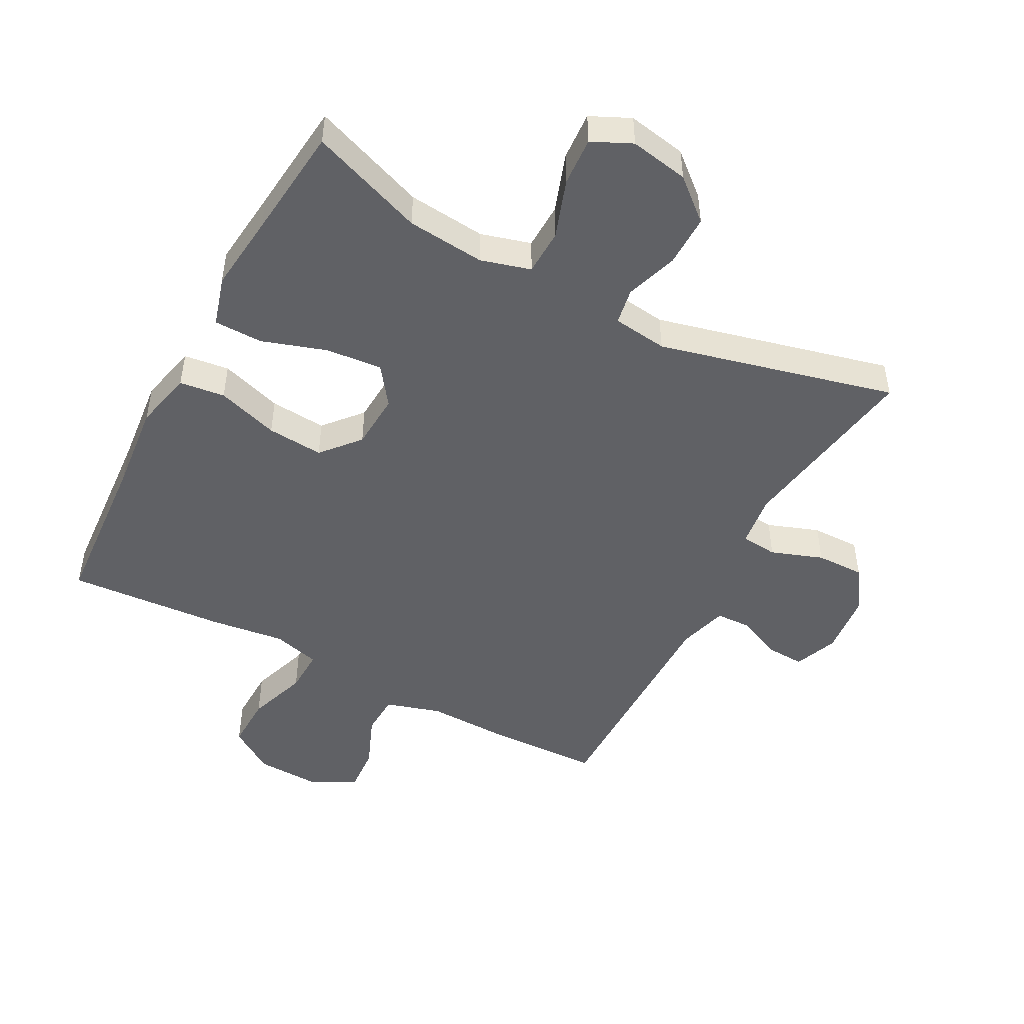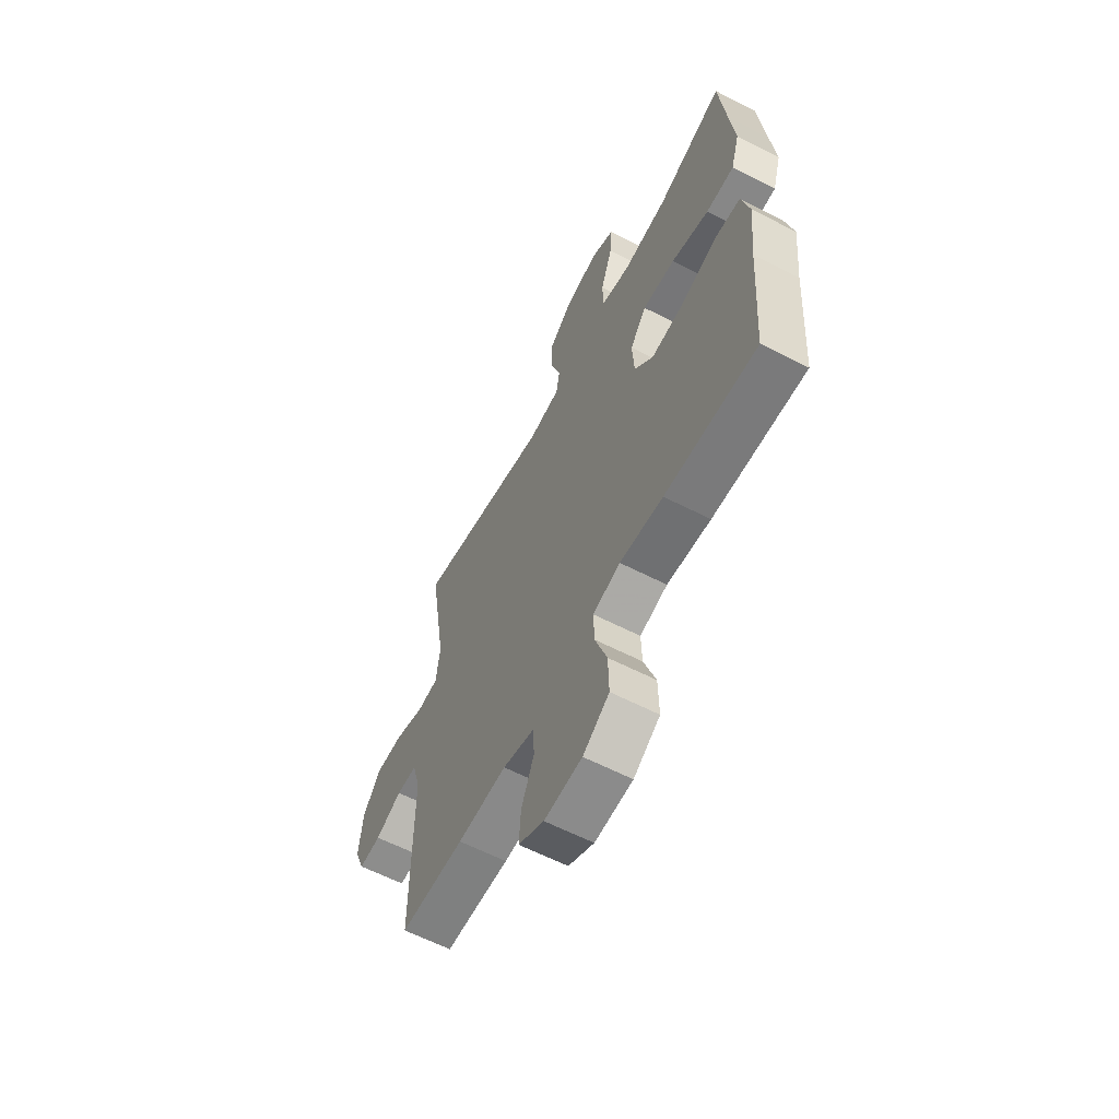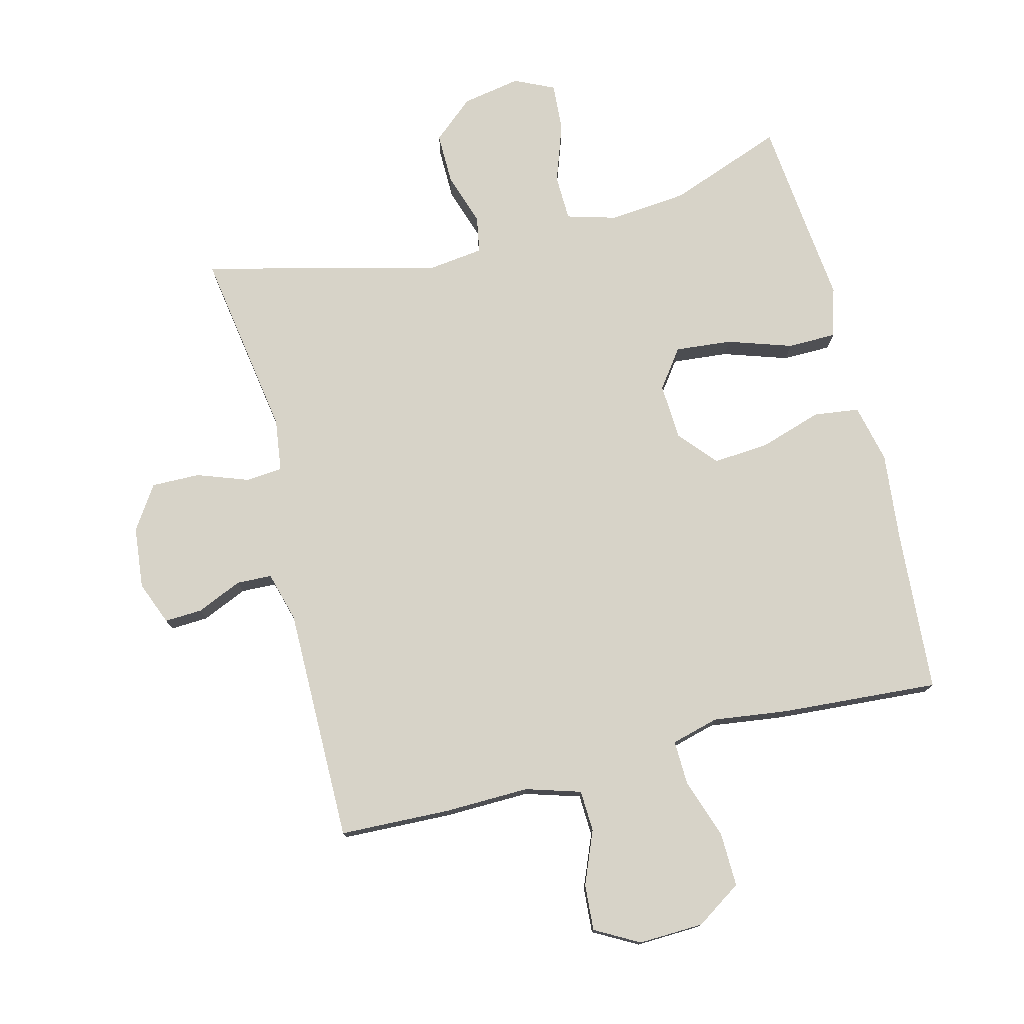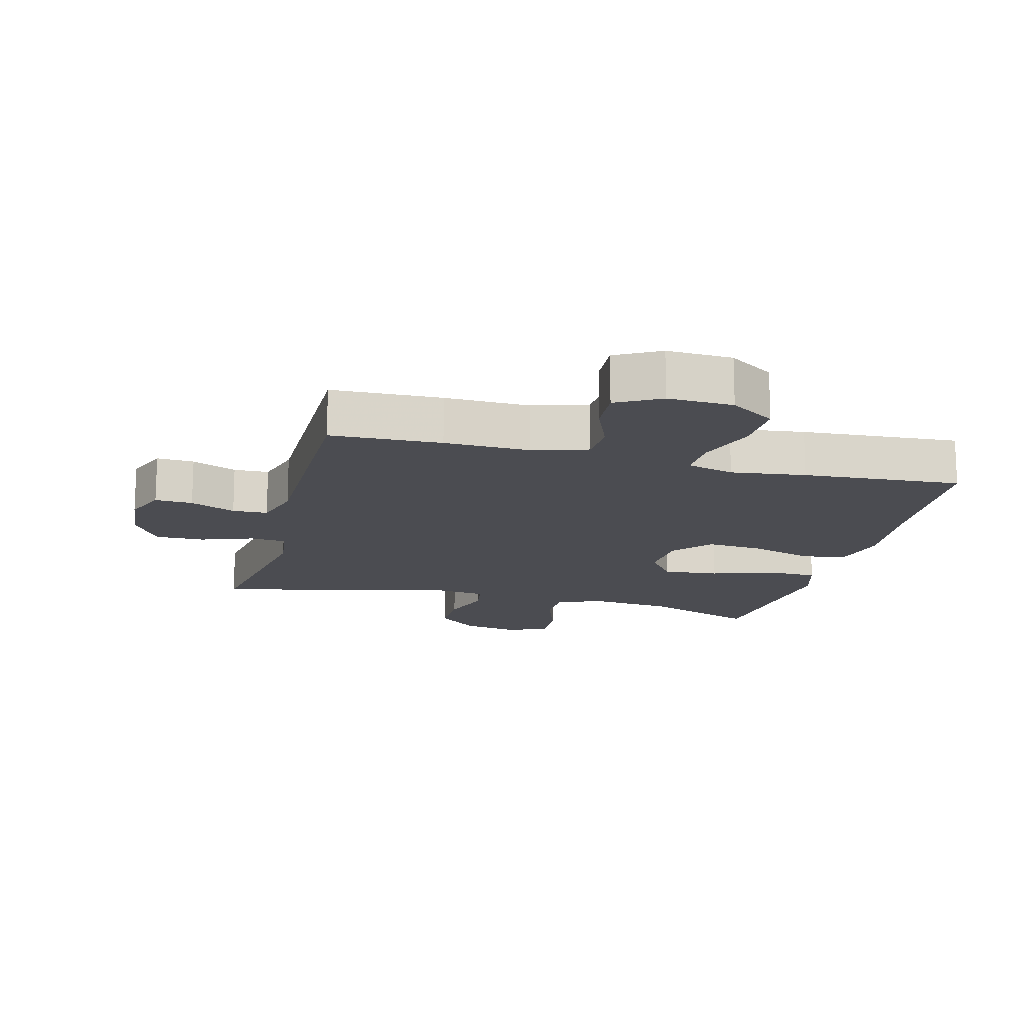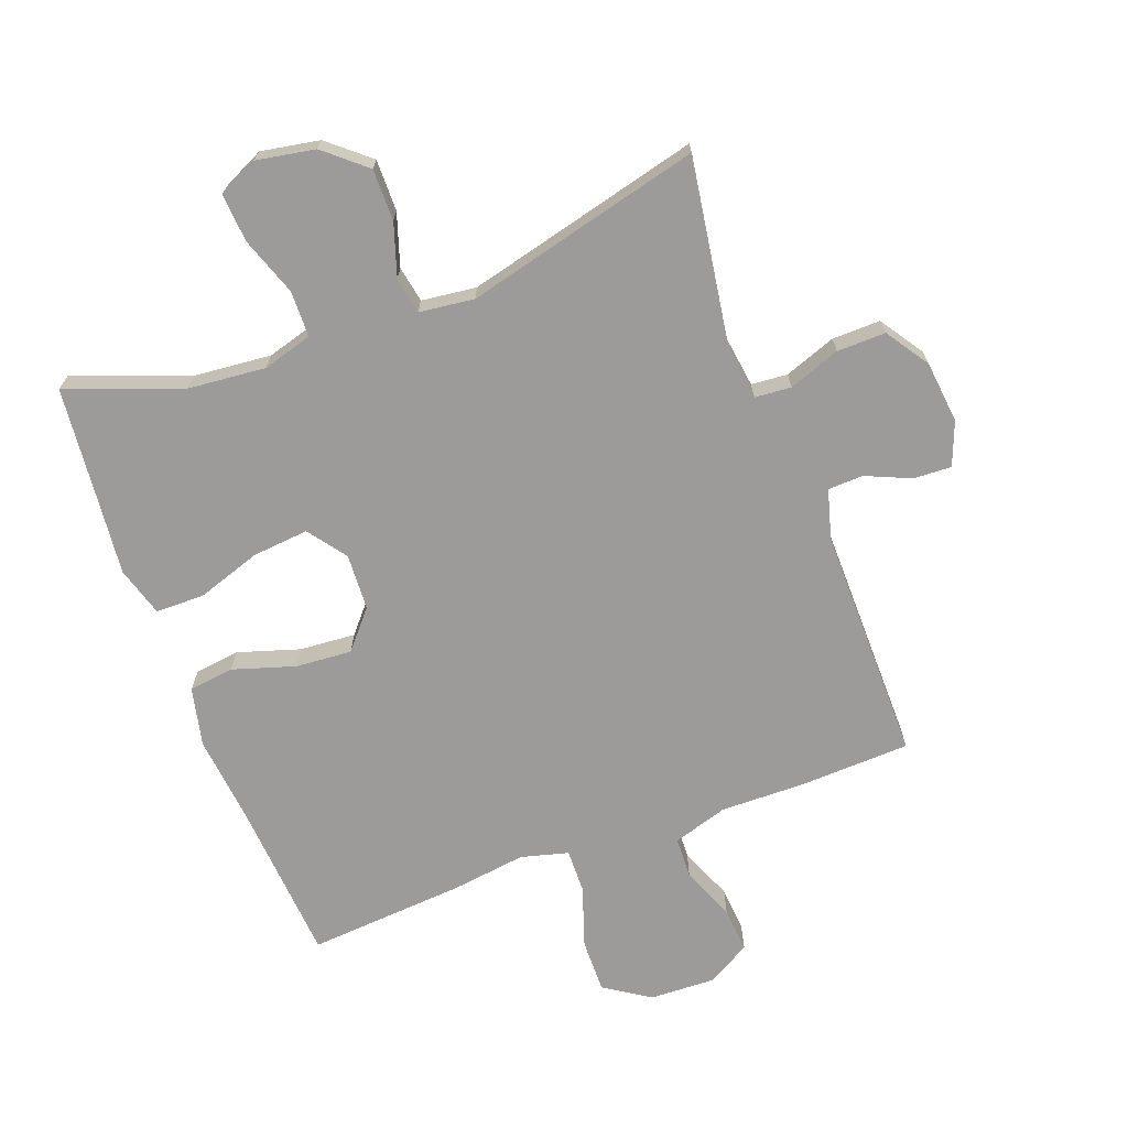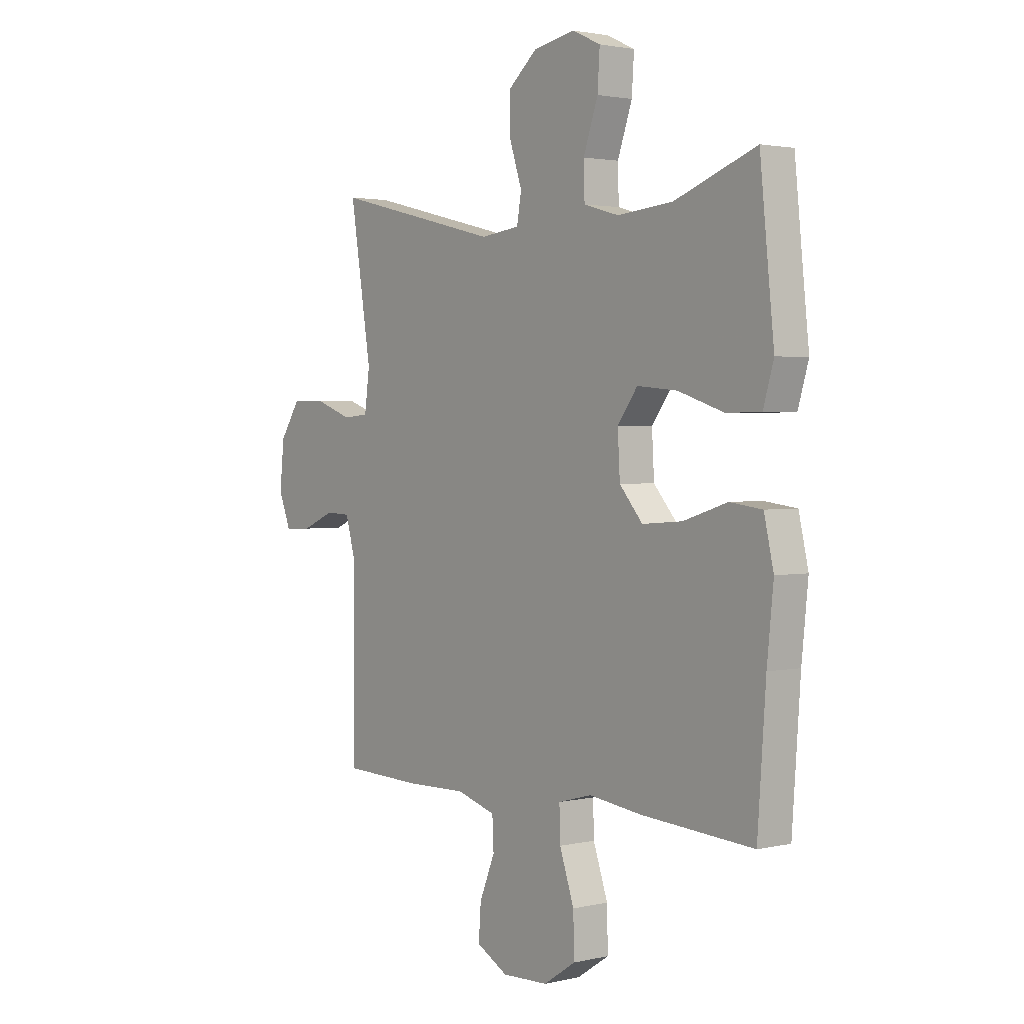
<metadata>
{"format":"obj","ext":"obj","renderer":"f3d","projection":"perspective","resolution":1024,"background":"white","views":[{"elev":-48.3,"azim":-28.0,"up":"+Y"},{"elev":-61.8,"azim":-117.5,"up":"+Z"},{"elev":76.5,"azim":165.9,"up":"+Y"},{"elev":-15.4,"azim":165.4,"up":"+Y"},{"elev":-69.7,"azim":20.7,"up":"+Y"},{"elev":2.2,"azim":-128.8,"up":"+Z"}]}
</metadata>
<code>
v -0.5 0.07 0.5
v -0.321 0.07 0.433
v -0.199 0.07 0.421
v -0.121 0.07 0.443
v -0.119 0.07 0.515
v -0.151 0.07 0.607
v -0.156 0.07 0.683
v -0.094 0.07 0.712
v -0.002 0.07 0.695
v 0.062 0.07 0.64
v 0.061 0.07 0.559
v 0.034 0.07 0.477
v 0.044 0.07 0.42
v 0.13 0.07 0.409
v 0.5 0.07 0.5
v 0.453 0.07 0.205
v 0.464 0.07 0.122
v 0.521 0.07 0.117
v 0.602 0.07 0.146
v 0.678 0.07 0.147
v 0.723 0.07 0.079
v 0.733 0.07 -0.018
v 0.706 0.07 -0.086
v 0.647 0.07 -0.083
v 0.576 0.07 -0.052
v 0.521 0.07 -0.054
v 0.499 0.07 -0.132
v 0.5 0.07 -0.5
v 0.327 0.07 -0.506
v 0.194 0.07 -0.503
v 0.108 0.07 -0.529
v 0.105 0.07 -0.594
v 0.139 0.07 -0.677
v 0.144 0.07 -0.749
v 0.075 0.07 -0.787
v -0.027 0.07 -0.783
v -0.098 0.07 -0.736
v -0.096 0.07 -0.651
v -0.064 0.07 -0.557
v -0.062 0.07 -0.488
v -0.136 0.07 -0.468
v -0.253 0.07 -0.483
v -0.5 0.07 -0.5
v -0.518 0.07 -0.244
v -0.532 0.07 -0.107
v -0.511 0.07 -0.015
v -0.44 0.07 -0.006
v -0.343 0.07 -0.037
v -0.255 0.07 -0.044
v -0.204 0.07 0.015
v -0.199 0.07 0.103
v -0.243 0.07 0.163
v -0.331 0.07 0.155
v -0.432 0.07 0.122
v -0.508 0.07 0.123
v -0.531 0.07 0.201
v -0.518 0.07 0.323
v -0.5 0 0.5
v -0.321 0 0.433
v -0.199 0 0.421
v -0.121 0 0.443
v -0.119 0 0.515
v -0.151 0 0.607
v -0.156 0 0.683
v -0.094 0 0.712
v -0.002 0 0.695
v 0.062 0 0.64
v 0.061 0 0.559
v 0.034 0 0.477
v 0.044 0 0.42
v 0.13 0 0.409
v 0.5 0 0.5
v 0.453 0 0.205
v 0.464 0 0.122
v 0.521 0 0.117
v 0.602 0 0.146
v 0.678 0 0.147
v 0.723 0 0.079
v 0.733 0 -0.018
v 0.706 0 -0.086
v 0.647 0 -0.083
v 0.576 0 -0.052
v 0.521 0 -0.054
v 0.499 0 -0.132
v 0.5 0 -0.5
v 0.327 0 -0.506
v 0.194 0 -0.503
v 0.108 0 -0.529
v 0.105 0 -0.594
v 0.139 0 -0.677
v 0.144 0 -0.749
v 0.075 0 -0.787
v -0.027 0 -0.783
v -0.098 0 -0.736
v -0.096 0 -0.651
v -0.064 0 -0.557
v -0.062 0 -0.488
v -0.136 0 -0.468
v -0.253 0 -0.483
v -0.5 0 -0.5
v -0.518 0 -0.244
v -0.532 0 -0.107
v -0.511 0 -0.015
v -0.44 0 -0.006
v -0.343 0 -0.037
v -0.255 0 -0.044
v -0.204 0 0.015
v -0.199 0 0.103
v -0.243 0 0.163
v -0.331 0 0.155
v -0.432 0 0.122
v -0.508 0 0.123
v -0.531 0 0.201
v -0.518 0 0.323
f 54 55 56 57
f 53 54 57 1
f 52 53 1 2
f 51 52 2 3
f 45 46 47 48
f 44 45 48 49
f 41 42 43 44
f 40 41 44 49
f 36 37 38 39
f 36 39 40
f 35 36 40
f 32 33 34 35
f 31 32 35 40
f 30 31 40 49
f 27 28 29 30
f 26 27 30 49
f 22 23 24 25
f 18 19 20 21
f 17 18 21 22
f 14 15 16
f 13 14 16 17
f 9 10 11 12
f 7 8 9 12
f 5 6 7 12
f 4 5 12 13
f 51 3 4 13
f 50 51 13 17
f 25 26 49 50
f 17 22 25 50
f 114 113 112 111
f 58 114 111 110
f 59 58 110 109
f 60 59 109 108
f 105 104 103 102
f 106 105 102 101
f 101 100 99 98
f 106 101 98 97
f 96 95 94 93
f 97 96 93
f 97 93 92
f 92 91 90 89
f 97 92 89 88
f 106 97 88 87
f 87 86 85 84
f 106 87 84 83
f 82 81 80 79
f 78 77 76 75
f 79 78 75 74
f 73 72 71
f 74 73 71 70
f 69 68 67 66
f 69 66 65 64
f 69 64 63 62
f 70 69 62 61
f 70 61 60 108
f 74 70 108 107
f 107 106 83 82
f 107 82 79 74
f 1 58 59 2
f 2 59 60 3
f 3 60 61 4
f 4 61 62 5
f 5 62 63 6
f 6 63 64 7
f 7 64 65 8
f 8 65 66 9
f 9 66 67 10
f 10 67 68 11
f 11 68 69 12
f 12 69 70 13
f 13 70 71 14
f 14 71 72 15
f 15 72 73 16
f 16 73 74 17
f 17 74 75 18
f 18 75 76 19
f 19 76 77 20
f 20 77 78 21
f 21 78 79 22
f 22 79 80 23
f 23 80 81 24
f 24 81 82 25
f 25 82 83 26
f 26 83 84 27
f 27 84 85 28
f 28 85 86 29
f 29 86 87 30
f 30 87 88 31
f 31 88 89 32
f 32 89 90 33
f 33 90 91 34
f 34 91 92 35
f 35 92 93 36
f 36 93 94 37
f 37 94 95 38
f 38 95 96 39
f 39 96 97 40
f 40 97 98 41
f 41 98 99 42
f 42 99 100 43
f 43 100 101 44
f 44 101 102 45
f 45 102 103 46
f 46 103 104 47
f 47 104 105 48
f 48 105 106 49
f 49 106 107 50
f 50 107 108 51
f 51 108 109 52
f 52 109 110 53
f 53 110 111 54
f 54 111 112 55
f 55 112 113 56
f 56 113 114 57
f 57 114 58 1

</code>
